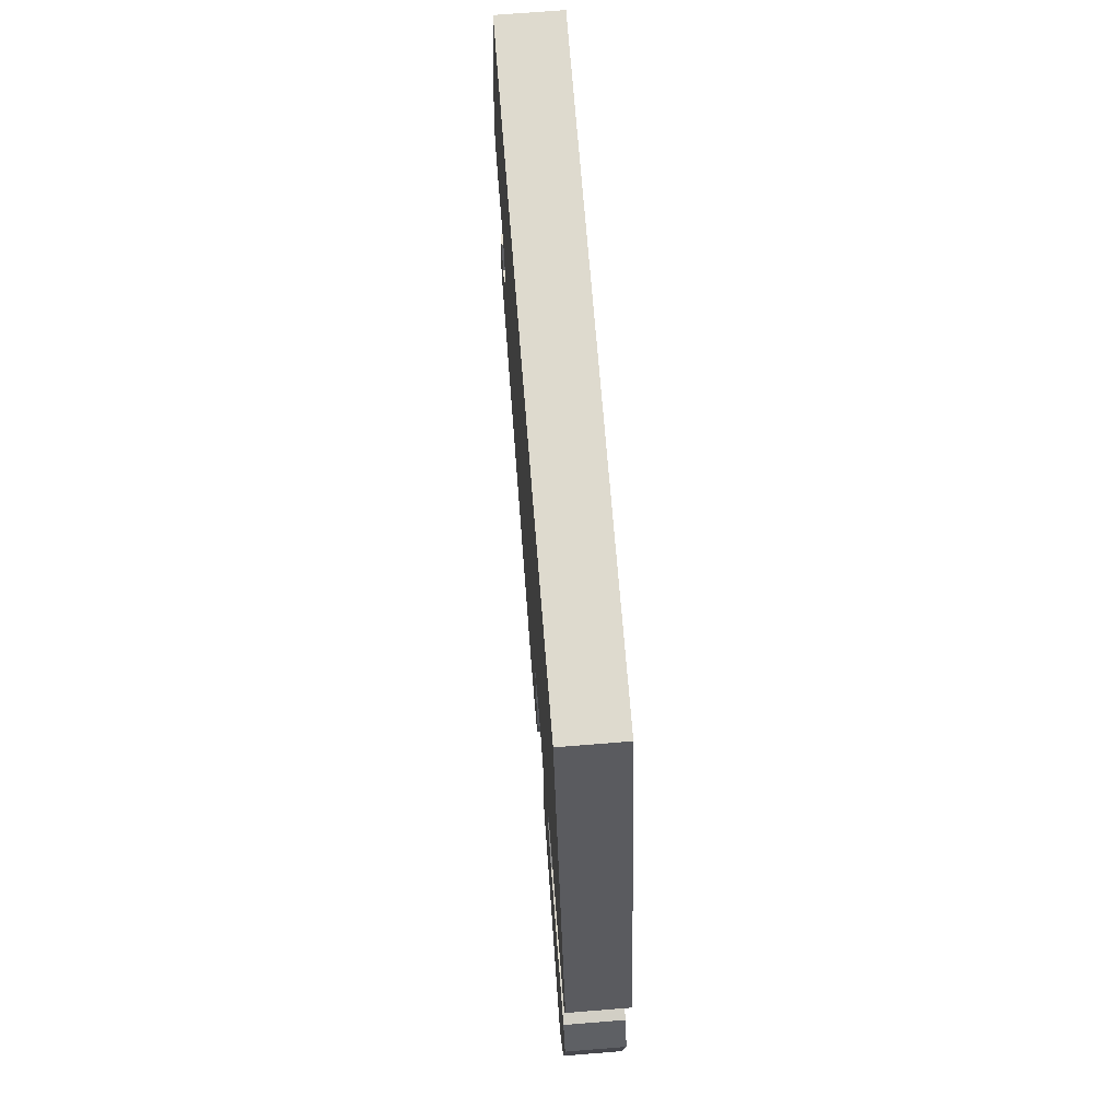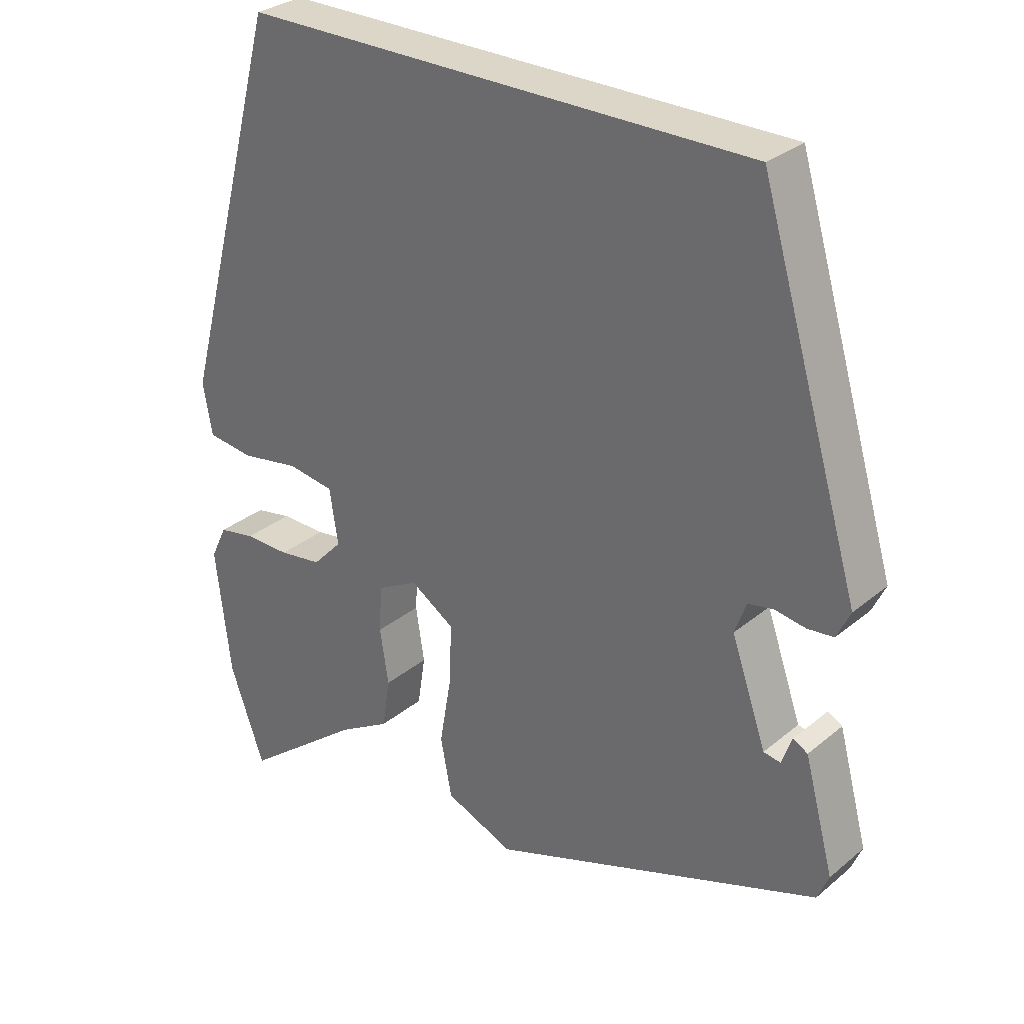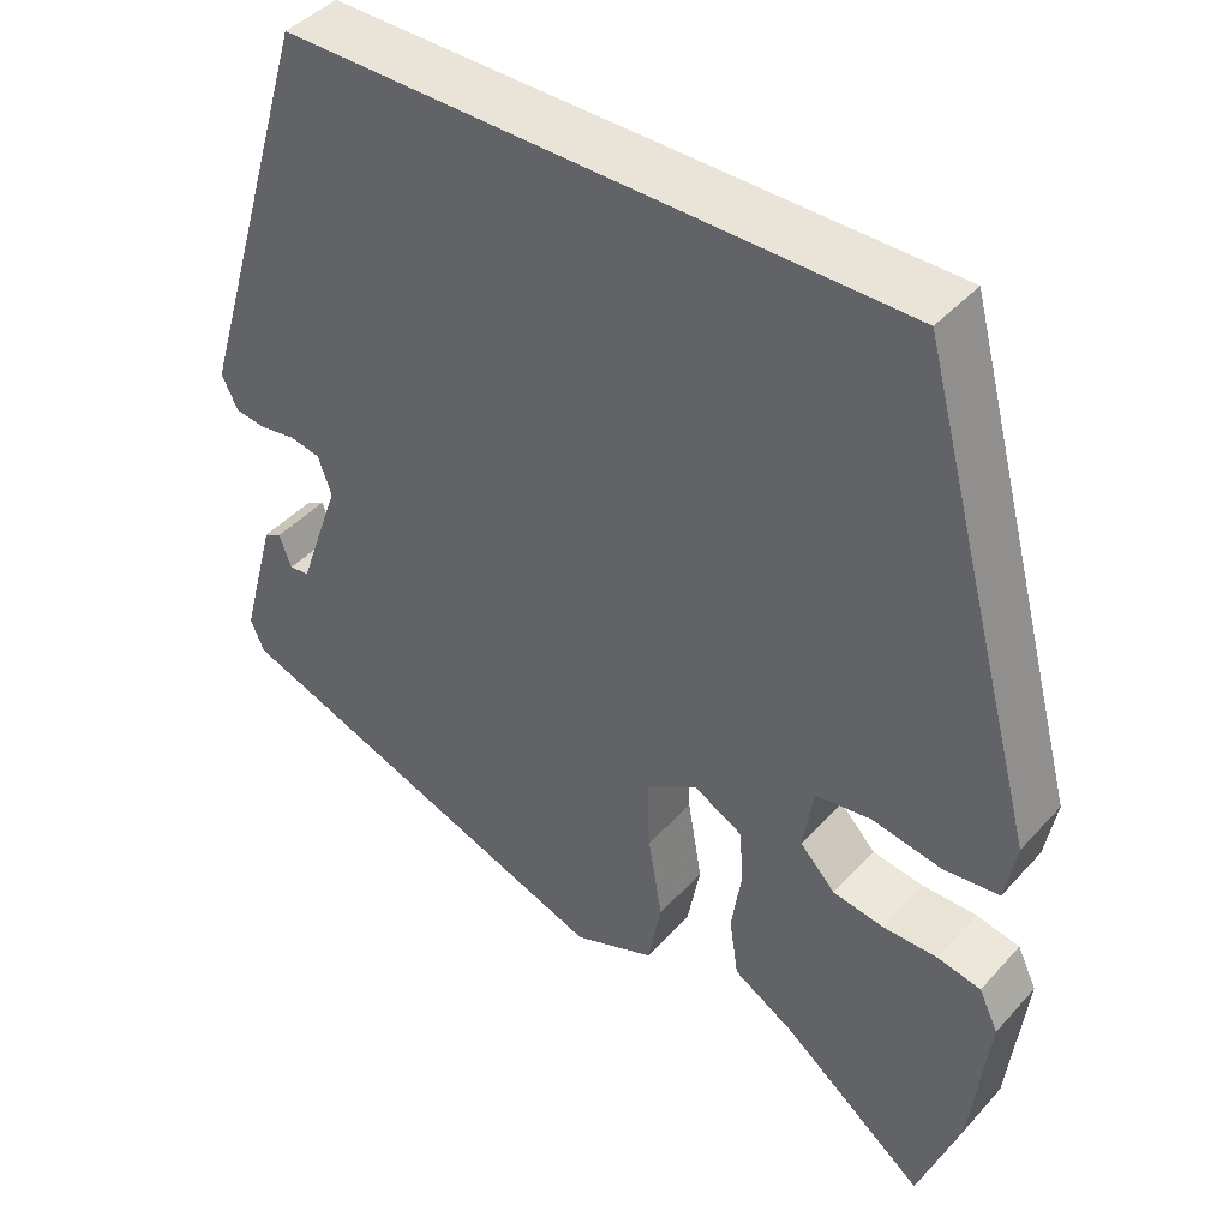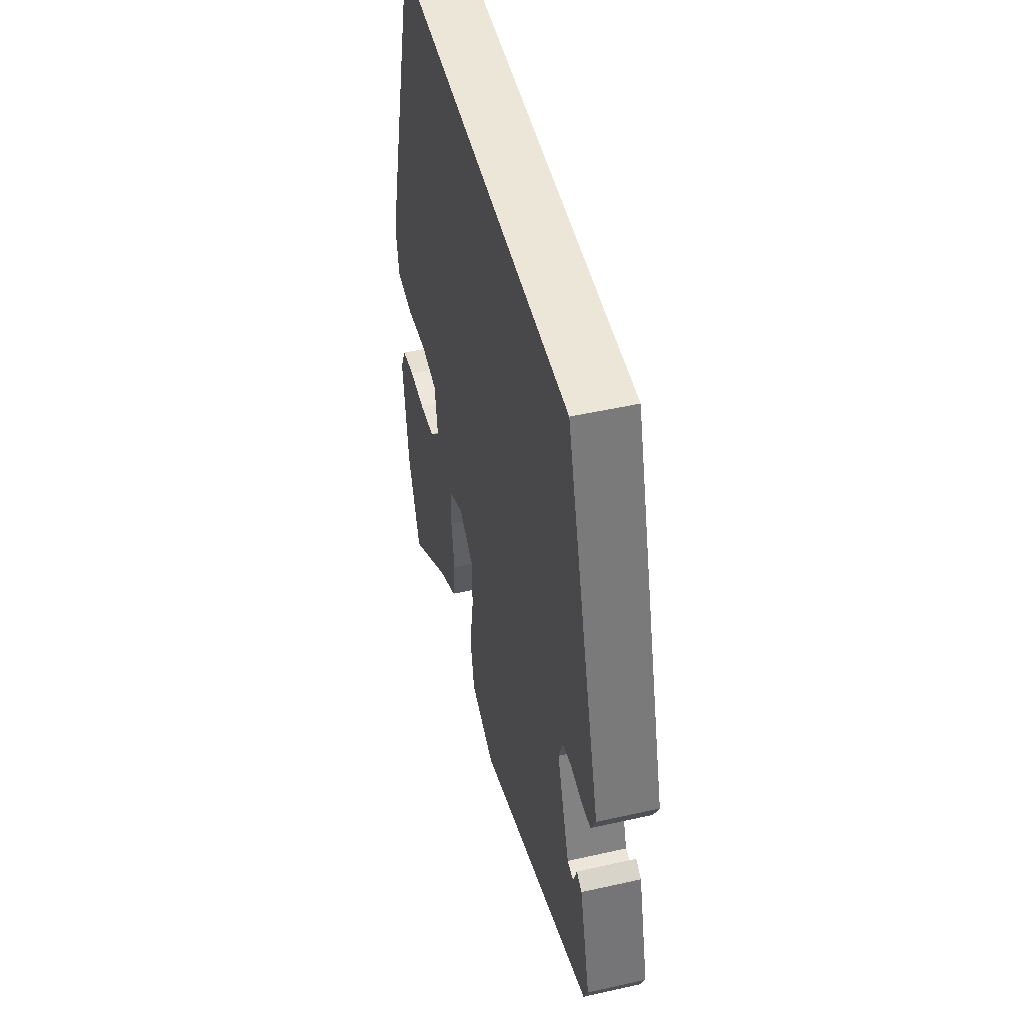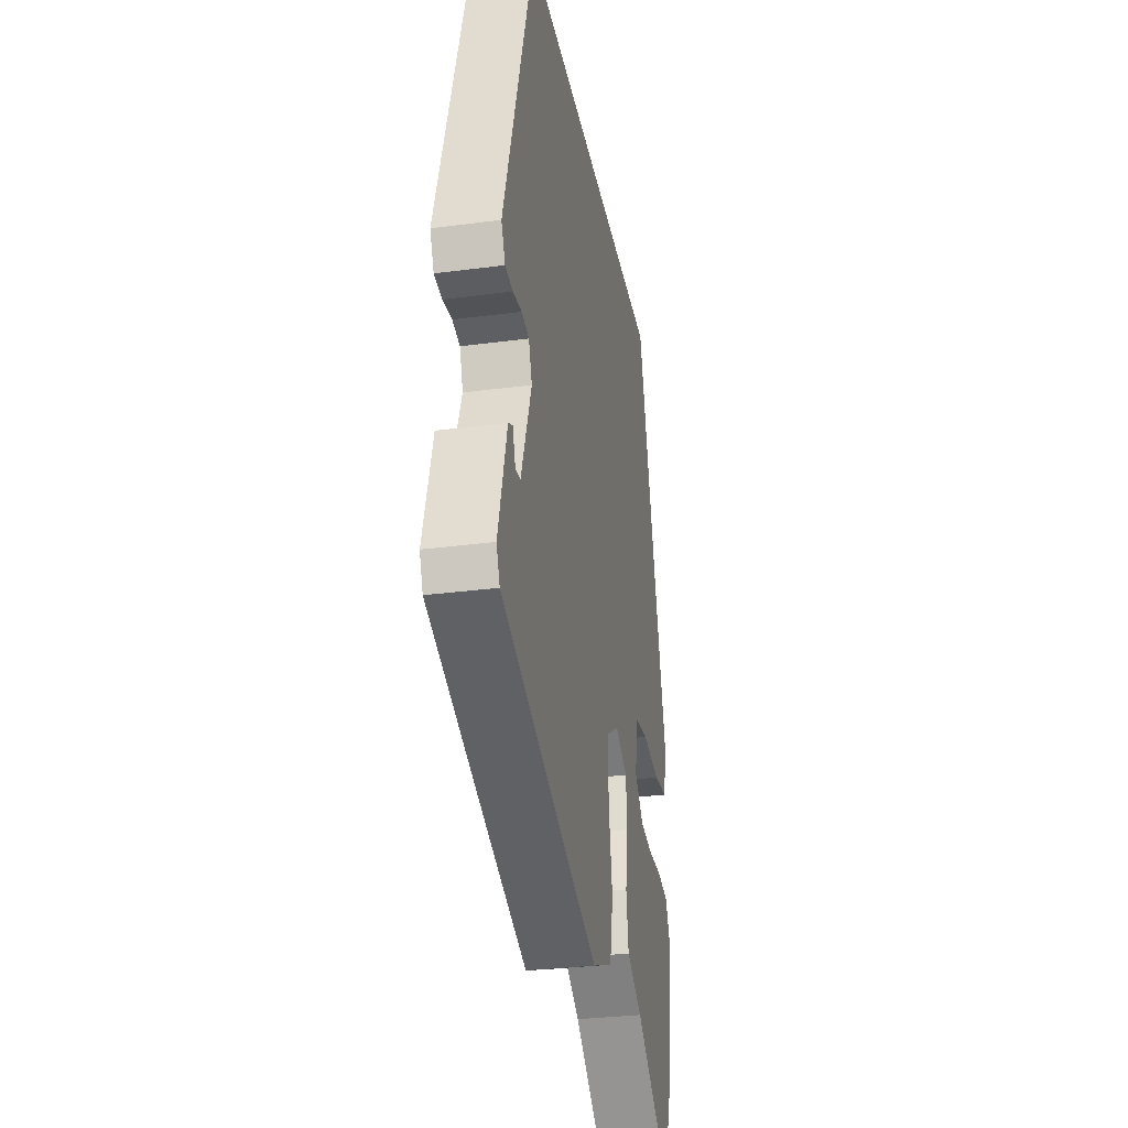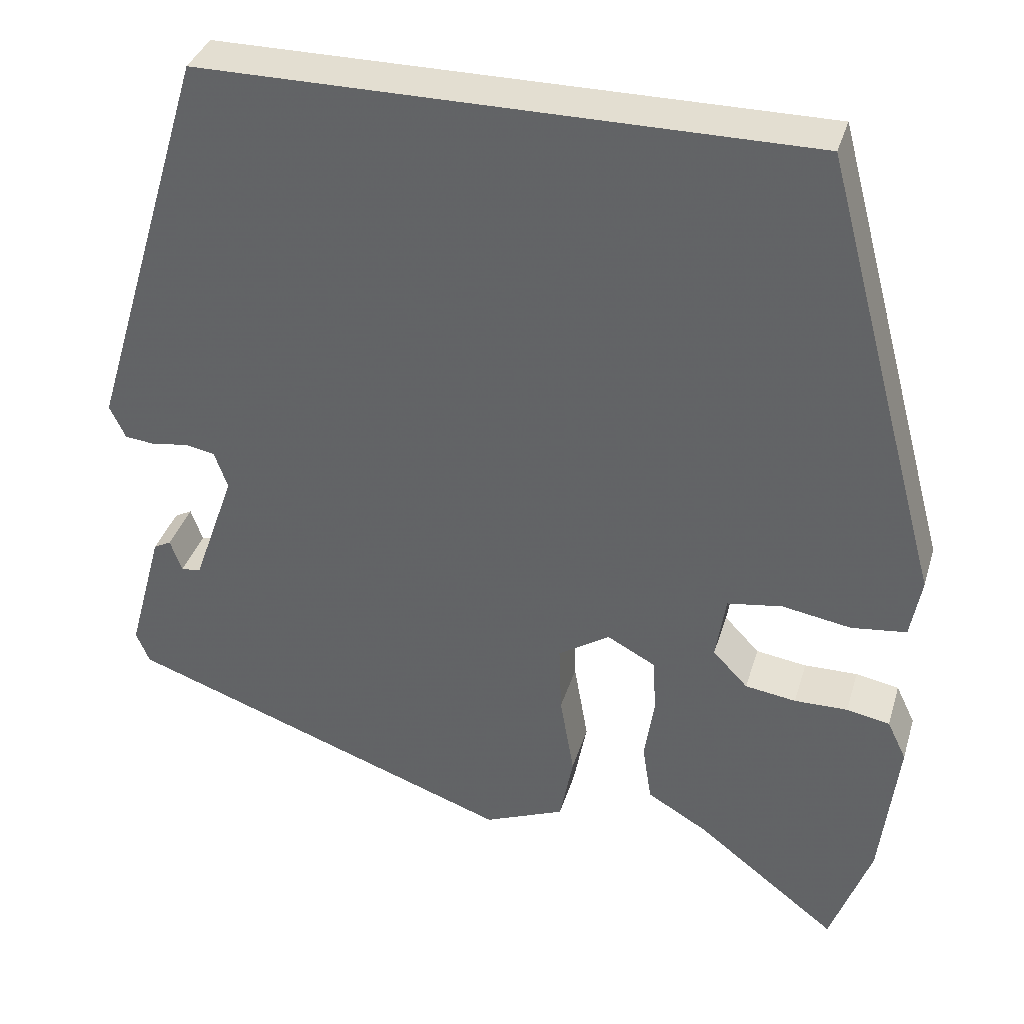
<metadata>
{"format":"obj","ext":"obj","renderer":"f3d","projection":"perspective","resolution":1024,"background":"white","views":[{"elev":71.2,"azim":85.4,"up":"+Z"},{"elev":30.2,"azim":-139.8,"up":"+Z"},{"elev":43.2,"azim":38.4,"up":"+Z"},{"elev":49.4,"azim":-104.0,"up":"+Z"},{"elev":-30.9,"azim":-79.3,"up":"+Z"},{"elev":36.1,"azim":16.1,"up":"+Z"}]}
</metadata>
<code>
v 0.38 0.07 0.5
v 0.525 0.07 -0.037
v 0.512 0.07 -0.11
v 0.446 0.07 -0.118
v 0.363 0.07 -0.104
v 0.297 0.07 -0.114
v 0.285 0.07 -0.192
v 0.327 0.07 -0.236
v 0.388 0.07 -0.245
v 0.452 0.07 -0.244
v 0.504 0.07 -0.254
v 0.527 0.07 -0.302
v 0.506 0.07 -0.482
v 0.457 0.07 -0.619
v 0.287 0.07 -0.487
v 0.214 0.07 -0.444
v 0.203 0.07 -0.373
v 0.215 0.07 -0.295
v 0.211 0.07 -0.229
v 0.153 0.07 -0.198
v 0.091 0.07 -0.238
v 0.094 0.07 -0.322
v 0.111 0.07 -0.421
v 0.095 0.07 -0.505
v -0.002 0.07 -0.545
v -0.472 0.07 -0.377
v -0.488 0.07 -0.339
v -0.446 0.07 -0.184
v -0.425 0.07 -0.173
v -0.411 0.07 -0.213
v -0.387 0.07 -0.209
v -0.337 0.07 -0.067
v -0.353 0.07 -0.022
v -0.389 0.07 -0.015
v -0.432 0.07 -0.022
v -0.469 0.07 -0.018
v -0.488 0.07 0.022
v -0.344 0.07 0.5
v 0.38 0 0.5
v 0.525 0 -0.037
v 0.512 0 -0.11
v 0.446 0 -0.118
v 0.363 0 -0.104
v 0.297 0 -0.114
v 0.285 0 -0.192
v 0.327 0 -0.236
v 0.388 0 -0.245
v 0.452 0 -0.244
v 0.504 0 -0.254
v 0.527 0 -0.302
v 0.506 0 -0.482
v 0.457 0 -0.619
v 0.287 0 -0.487
v 0.214 0 -0.444
v 0.203 0 -0.373
v 0.215 0 -0.295
v 0.211 0 -0.229
v 0.153 0 -0.198
v 0.091 0 -0.238
v 0.094 0 -0.322
v 0.111 0 -0.421
v 0.095 0 -0.505
v -0.002 0 -0.545
v -0.472 0 -0.377
v -0.488 0 -0.339
v -0.446 0 -0.184
v -0.425 0 -0.173
v -0.411 0 -0.213
v -0.387 0 -0.209
v -0.337 0 -0.067
v -0.353 0 -0.022
v -0.389 0 -0.015
v -0.432 0 -0.022
v -0.469 0 -0.018
v -0.488 0 0.022
v -0.344 0 0.5
f 37 38 1
f 36 37 1
f 35 36 1
f 34 35 1
f 1 2 3
f 34 1 3
f 33 34 3
f 32 33 3
f 28 29 30
f 27 28 30
f 26 27 30
f 26 30 31
f 25 26 31
f 24 25 31
f 23 24 31
f 22 23 31
f 21 22 31 32
f 15 16 17 18
f 14 15 18
f 13 14 18
f 12 13 18
f 11 12 18
f 10 11 18
f 9 10 18
f 8 9 18 19
f 7 8 19 20
f 3 4 5
f 32 3 5
f 32 5 6
f 20 21 32
f 6 7 20 32
f 39 76 75
f 39 75 74
f 39 74 73
f 39 73 72
f 41 40 39
f 41 39 72
f 41 72 71
f 41 71 70
f 68 67 66
f 68 66 65
f 68 65 64
f 69 68 64
f 69 64 63
f 69 63 62
f 69 62 61
f 69 61 60
f 70 69 60 59
f 56 55 54 53
f 56 53 52
f 56 52 51
f 56 51 50
f 56 50 49
f 56 49 48
f 56 48 47
f 57 56 47 46
f 58 57 46 45
f 43 42 41
f 43 41 70
f 44 43 70
f 70 59 58
f 70 58 45 44
f 1 39 40 2
f 2 40 41 3
f 3 41 42 4
f 4 42 43 5
f 5 43 44 6
f 6 44 45 7
f 7 45 46 8
f 8 46 47 9
f 9 47 48 10
f 10 48 49 11
f 11 49 50 12
f 12 50 51 13
f 13 51 52 14
f 14 52 53 15
f 15 53 54 16
f 16 54 55 17
f 17 55 56 18
f 18 56 57 19
f 19 57 58 20
f 20 58 59 21
f 21 59 60 22
f 22 60 61 23
f 23 61 62 24
f 24 62 63 25
f 25 63 64 26
f 26 64 65 27
f 27 65 66 28
f 28 66 67 29
f 29 67 68 30
f 30 68 69 31
f 31 69 70 32
f 32 70 71 33
f 33 71 72 34
f 34 72 73 35
f 35 73 74 36
f 36 74 75 37
f 37 75 76 38
f 38 76 39 1

</code>
